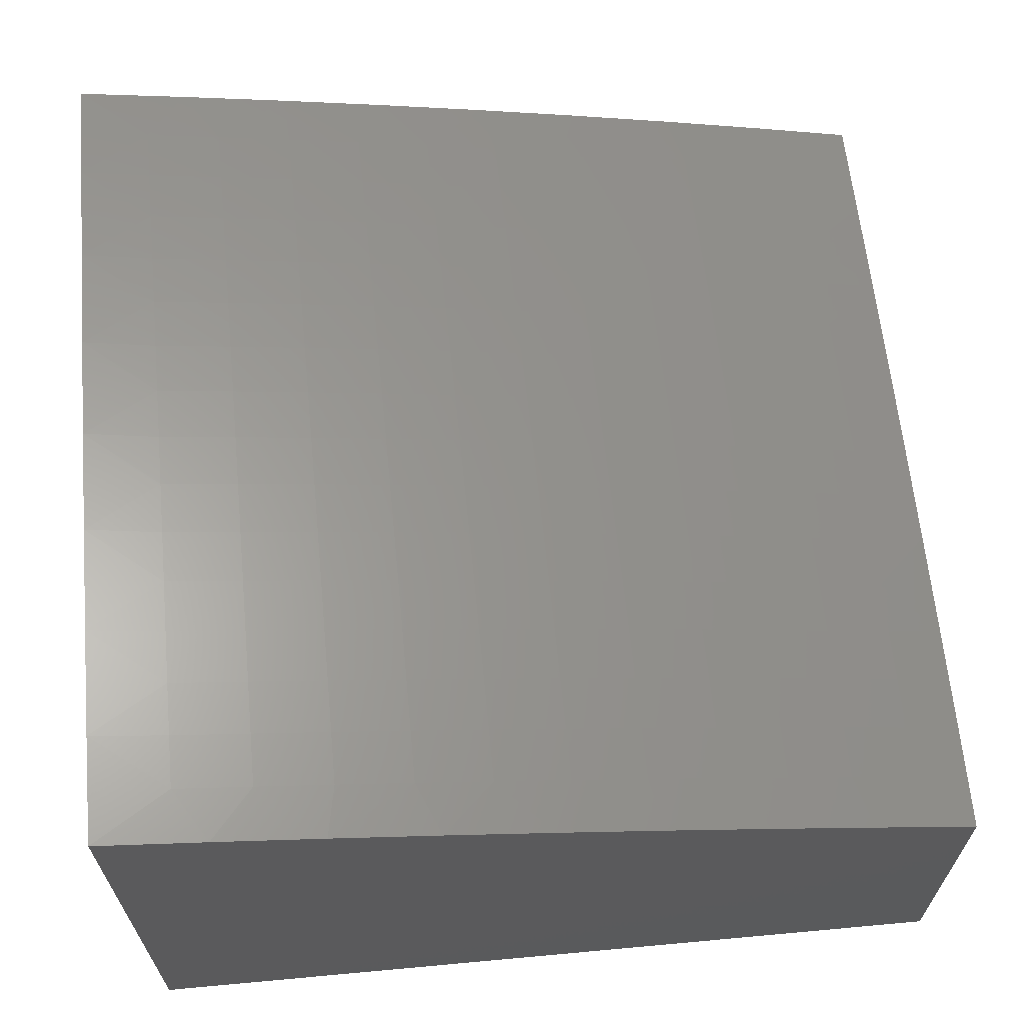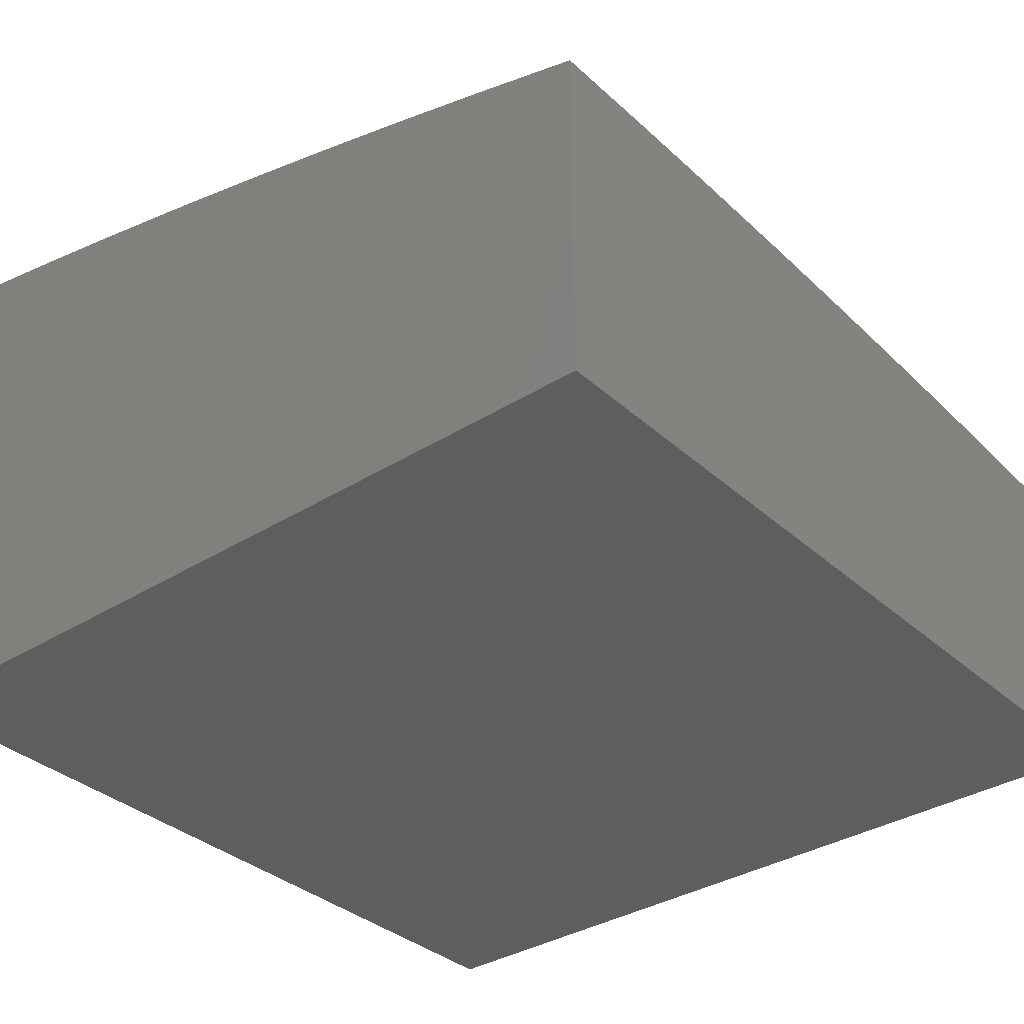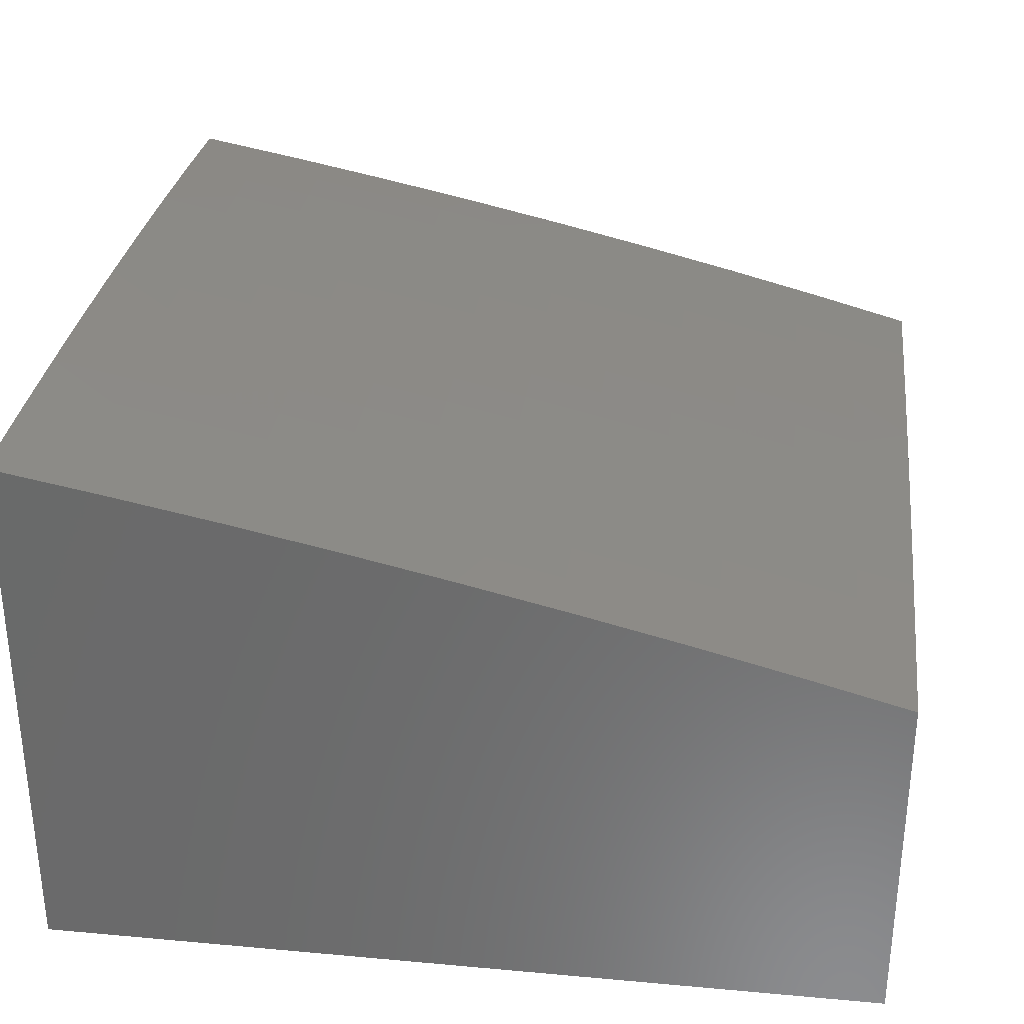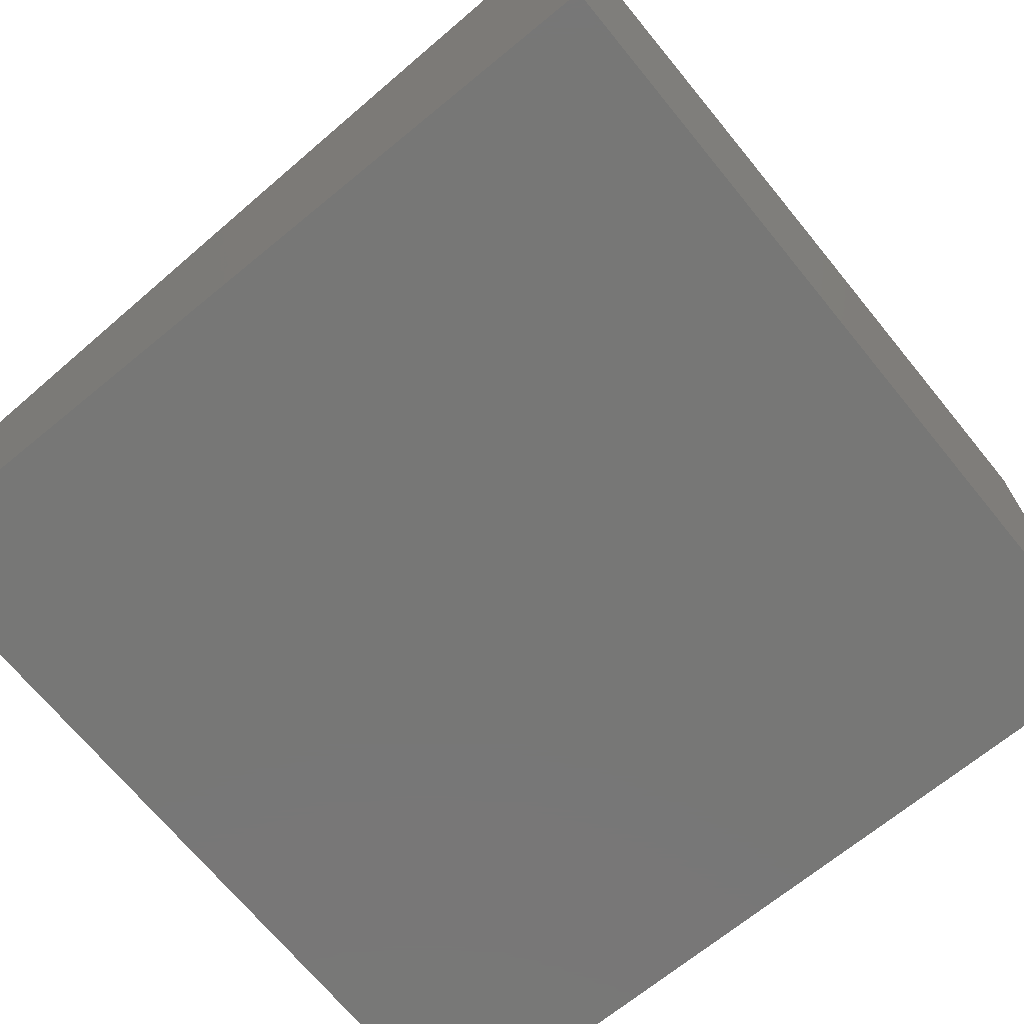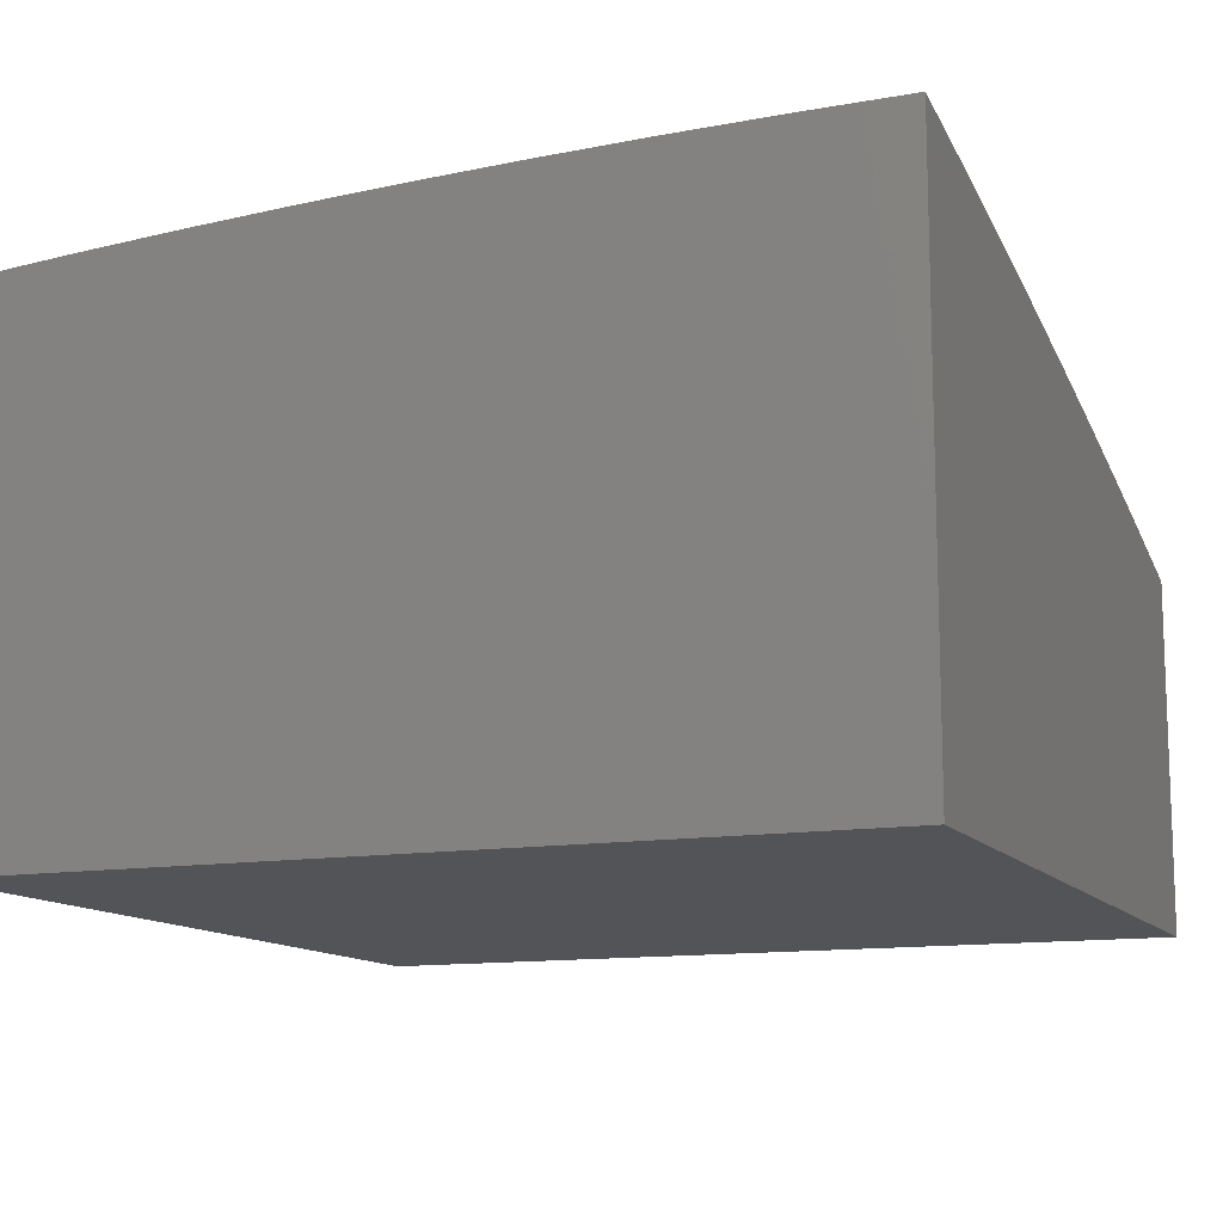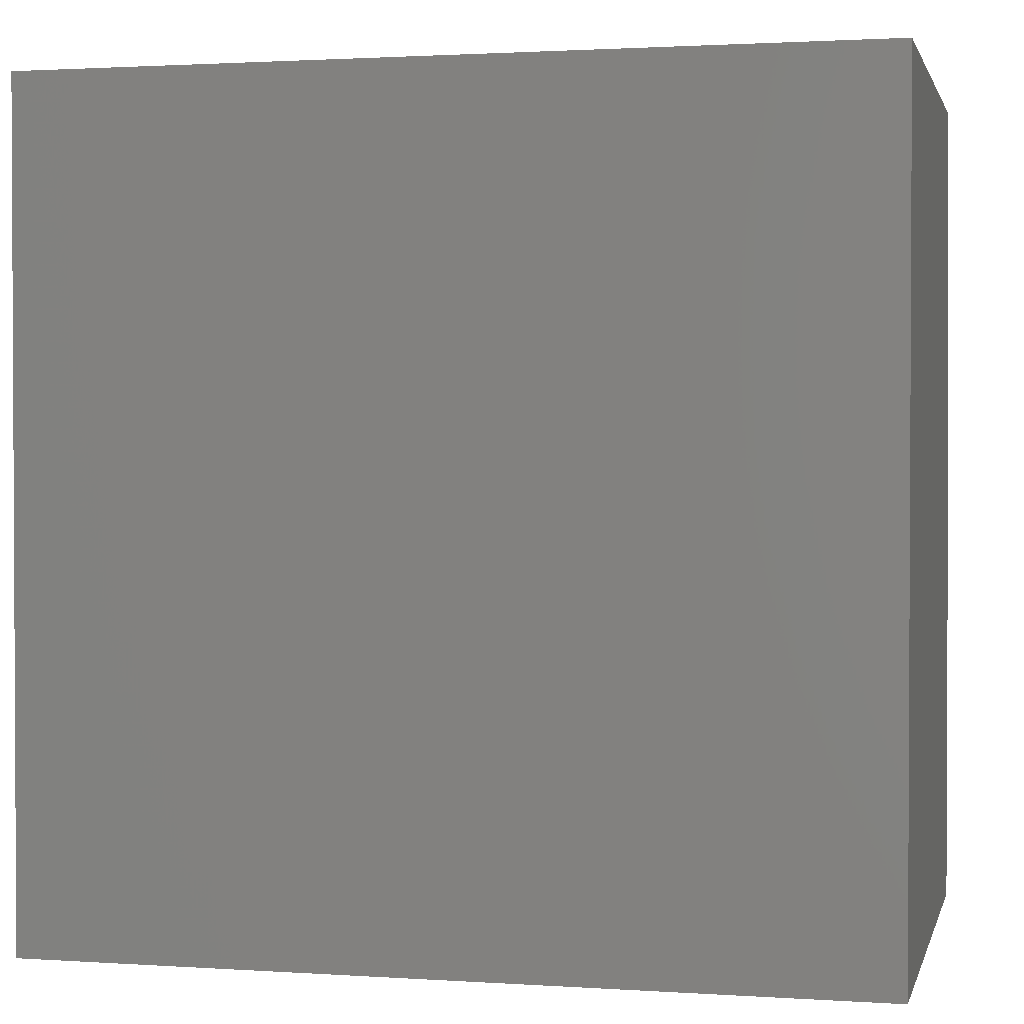
<metadata>
{"format":"stl","ext":"stl","renderer":"f3d","projection":"perspective","resolution":1024,"background":"white","views":[{"elev":65.0,"azim":174.7,"up":"+Y"},{"elev":-34.8,"azim":-140.0,"up":"+Y"},{"elev":31.9,"azim":-172.7,"up":"+Y"},{"elev":-69.8,"azim":39.3,"up":"+Y"},{"elev":-12.4,"azim":112.1,"up":"+Y"},{"elev":1.6,"azim":13.4,"up":"+Z"}]}
</metadata>
<code>
# stl→obj: 201 verts, 398 faces
v -2 10.65 0.1252
v -2 10.65 0
v -2.088 10.63 0.06157
v -2.126 10.62 4.802e-51
v -2.175 10.61 0.06157
v -2.252 10.6 1.646e-50
v -2.263 10.6 0.06157
v -2.351 10.58 0.06157
v -2.351 10.58 0.1233
v -2.439 10.56 0.1233
v -2.439 10.56 0.1851
v -2.527 10.54 0.1851
v -2.526 10.54 0.2471
v -2.614 10.52 0.2471
v -2.614 10.52 0.3092
v -2.702 10.49 0.3092
v -2.701 10.49 0.3714
v -2.779 10.47 0.3714
v -2.778 10.47 0.4338
v -2.855 10.45 0.4338
v -2.855 10.45 0.4962
v -2.932 10.43 0.4962
v -2.931 10.43 0.5588
v -3 10.41 0.5005
v -3 10.4 0.6255
v -2.377 10.57 3.087e-50
v -2.439 10.56 0.06157
v -2.527 10.54 0.1233
v -2.615 10.52 0.1851
v -2.702 10.5 0.2471
v -2.779 10.47 0.3092
v -2.856 10.45 0.3714
v -2.932 10.43 0.4338
v -2.503 10.55 4.39e-50
v -2.527 10.54 0.06157
v -2.615 10.52 0.1233
v -2.703 10.5 0.1851
v -2.779 10.48 0.2471
v -2.856 10.45 0.3092
v -2.933 10.43 0.3714
v -3 10.41 0.3754
v -2.627 10.52 5.145e-50
v -2.615 10.52 0.06157
v -2.703 10.5 0.1233
v -2.78 10.48 0.1851
v -2.857 10.46 0.2471
v -2.933 10.43 0.3092
v -2.703 10.5 0.06157
v -2.752 10.49 4.939e-50
v -2.78 10.48 0.06157
v -2.876 10.45 3.361e-50
v -2.857 10.46 0.06157
v -2.934 10.44 0.06157
v -2.934 10.44 0.1233
v -3 10.42 0.1252
v -2.934 10.44 0.1851
v -3 10.42 0.2503
v -2.934 10.44 0.2471
v -3 10.42 0
v -3 10.4 0.7504
v -2.929 10.42 0.6843
v -2.93 10.42 0.6215
v -2.854 10.45 0.5588
v -2.777 10.47 0.4962
v -2.701 10.49 0.4338
v -2.613 10.51 0.3714
v -2.526 10.54 0.3092
v -2.438 10.56 0.2471
v -2.351 10.58 0.1851
v -2.263 10.6 0.1233
v -3 10.39 0.8752
v -2.927 10.41 0.8103
v -2.928 10.42 0.7472
v -2.852 10.44 0.6843
v -2.853 10.44 0.6215
v -2.776 10.46 0.6215
v -2.777 10.47 0.5588
v -2.7 10.49 0.5588
v -2.7 10.49 0.4962
v -2.612 10.51 0.4962
v -2.613 10.51 0.4338
v -2.525 10.53 0.4338
v -2.526 10.53 0.3714
v -2.438 10.55 0.3714
v -2.438 10.56 0.3092
v -2.35 10.57 0.3092
v -2.35 10.58 0.2471
v -2.263 10.59 0.2471
v -2.263 10.6 0.1851
v -2.175 10.61 0.1851
v -2.175 10.61 0.1233
v -2.088 10.63 0.1233
v -3 10.38 1
v -2.925 10.4 0.9367
v -2.926 10.41 0.8734
v -2.85 10.43 0.8103
v -2.851 10.44 0.7472
v -2.774 10.46 0.7472
v -2.775 10.46 0.6843
v -2.698 10.48 0.6843
v -2.699 10.48 0.6215
v -2.611 10.5 0.6215
v -2.612 10.51 0.5588
v -2.524 10.53 0.5588
v -2.524 10.53 0.4962
v -2.437 10.55 0.4962
v -2.437 10.55 0.4338
v -2.349 10.57 0.4338
v -2.35 10.57 0.3714
v -2.262 10.59 0.3714
v -2.262 10.59 0.3092
v -2.175 10.61 0.3092
v -2.175 10.61 0.2471
v -2.087 10.63 0.2471
v -2.087 10.63 0.1851
v -2 10.64 0.2503
v -2.876 10.41 1
v -2.848 10.42 0.9367
v -2.849 10.43 0.8734
v -2.772 10.45 0.8734
v -2.773 10.45 0.8103
v -2.696 10.47 0.8103
v -2.697 10.48 0.7472
v -2.609 10.5 0.7472
v -2.61 10.5 0.6843
v -2.522 10.52 0.6843
v -2.523 10.52 0.6215
v -2.435 10.54 0.6215
v -2.436 10.55 0.5588
v -2.348 10.57 0.5588
v -2.349 10.57 0.4962
v -2.261 10.59 0.4962
v -2.262 10.59 0.4338
v -2.174 10.61 0.4338
v -2.174 10.61 0.3714
v -2.087 10.63 0.3714
v -2.087 10.63 0.3092
v -2 10.64 0.3754
v -2.752 10.44 1
v -2.771 10.44 0.9367
v -2.695 10.47 0.8734
v -2.608 10.49 0.8103
v -2.521 10.52 0.7472
v -2.435 10.54 0.6843
v -2.348 10.56 0.6215
v -2.26 10.58 0.5588
v -2.173 10.6 0.4962
v -2.086 10.62 0.4338
v -2.694 10.46 0.9367
v -2.627 10.47 1
v -2.606 10.48 0.9367
v -2.503 10.5 1
v -2.518 10.5 0.9367
v -2.431 10.52 0.9367
v -2.432 10.53 0.8734
v -2.344 10.55 0.8734
v -2.345 10.55 0.8103
v -2.257 10.57 0.8103
v -2.258 10.57 0.7472
v -2.171 10.59 0.7472
v -2.171 10.6 0.6843
v -2.084 10.61 0.6843
v -2.085 10.62 0.6215
v -2 10.63 0.6254
v -2.085 10.62 0.5588
v -2 10.64 0.5004
v -2.086 10.62 0.4962
v -2.377 10.53 1
v -2.343 10.54 0.9367
v -2.257 10.57 0.8734
v -2.17 10.59 0.8103
v -2.083 10.61 0.7472
v -2 10.62 0.7504
v -2.252 10.56 1
v -2.256 10.56 0.9367
v -2.169 10.58 0.8734
v -2.082 10.6 0.8103
v -2.168 10.58 0.9367
v -2.126 10.58 1
v -2.081 10.6 0.9367
v -2 10.6 1
v -2 10.61 0.8752
v -2.082 10.6 0.8734
v -2.173 10.6 0.5588
v -2.172 10.6 0.6215
v -2.26 10.58 0.6215
v -2.259 10.58 0.6843
v -2.346 10.56 0.7472
v -2.433 10.53 0.8103
v -2.519 10.51 0.8734
v -2.347 10.56 0.6843
v -2.434 10.54 0.7472
v -2.521 10.51 0.8103
v -2.607 10.49 0.8734
v -2.78 10.48 0.1233
v -2.857 10.46 0.1851
v -2.857 10.46 0.1233
v -3 10 1
v -3 10 0
v -2 10 0
v -2 10 1
f 1 2 3
f 3 2 4
f 3 4 5
f 5 4 6
f 5 6 7
f 7 6 8
f 7 8 9
f 9 8 10
f 9 10 11
f 11 10 12
f 11 12 13
f 13 12 14
f 13 14 15
f 15 14 16
f 15 16 17
f 17 16 18
f 17 18 19
f 19 18 20
f 19 20 21
f 21 20 22
f 21 22 23
f 23 22 24
f 23 24 25
f 6 26 8
f 8 26 27
f 8 27 10
f 10 27 28
f 10 28 12
f 12 28 29
f 12 29 14
f 14 29 30
f 14 30 16
f 16 30 31
f 16 31 18
f 18 31 32
f 18 32 20
f 20 32 33
f 20 33 22
f 22 33 24
f 26 34 27
f 27 34 35
f 27 35 28
f 28 35 36
f 28 36 29
f 29 36 37
f 29 37 30
f 30 37 38
f 30 38 31
f 31 38 39
f 31 39 32
f 32 39 40
f 32 40 33
f 33 40 41
f 33 41 24
f 34 42 35
f 35 42 43
f 35 43 36
f 36 43 44
f 36 44 37
f 37 44 45
f 37 45 38
f 38 45 46
f 38 46 39
f 39 46 47
f 39 47 40
f 40 47 41
f 43 42 48
f 48 42 49
f 48 49 50
f 50 49 51
f 50 51 52
f 52 51 53
f 52 53 54
f 54 53 55
f 54 55 56
f 56 55 57
f 56 57 58
f 58 57 47
f 58 47 46
f 51 59 53
f 53 59 55
f 57 41 47
f 60 61 25
f 25 61 62
f 25 62 23
f 23 62 63
f 23 63 21
f 21 63 64
f 21 64 19
f 19 64 65
f 19 65 17
f 17 65 66
f 17 66 15
f 15 66 67
f 15 67 13
f 13 67 68
f 13 68 11
f 11 68 69
f 11 69 9
f 9 69 70
f 9 70 7
f 7 70 5
f 71 72 60
f 60 72 73
f 60 73 61
f 61 73 74
f 61 74 75
f 75 74 76
f 75 76 77
f 77 76 78
f 77 78 79
f 79 78 80
f 79 80 81
f 81 80 82
f 81 82 83
f 83 82 84
f 83 84 85
f 85 84 86
f 85 86 87
f 87 86 88
f 87 88 89
f 89 88 90
f 89 90 91
f 91 90 92
f 91 92 3
f 3 92 1
f 93 94 71
f 71 94 95
f 71 95 72
f 72 95 96
f 72 96 97
f 97 96 98
f 97 98 99
f 99 98 100
f 99 100 101
f 101 100 102
f 101 102 103
f 103 102 104
f 103 104 105
f 105 104 106
f 105 106 107
f 107 106 108
f 107 108 109
f 109 108 110
f 109 110 111
f 111 110 112
f 111 112 113
f 113 112 114
f 113 114 115
f 115 114 116
f 115 116 1
f 93 117 94
f 94 117 118
f 94 118 119
f 119 118 120
f 119 120 121
f 121 120 122
f 121 122 123
f 123 122 124
f 123 124 125
f 125 124 126
f 125 126 127
f 127 126 128
f 127 128 129
f 129 128 130
f 129 130 131
f 131 130 132
f 131 132 133
f 133 132 134
f 133 134 135
f 135 134 136
f 135 136 137
f 137 136 138
f 137 138 116
f 117 139 118
f 118 139 140
f 118 140 120
f 120 140 141
f 120 141 122
f 122 141 142
f 122 142 124
f 124 142 143
f 124 143 126
f 126 143 144
f 126 144 128
f 128 144 145
f 128 145 130
f 130 145 146
f 130 146 132
f 132 146 147
f 132 147 134
f 134 147 148
f 134 148 136
f 136 148 138
f 140 139 149
f 149 139 150
f 149 150 151
f 151 150 152
f 151 152 153
f 153 152 154
f 153 154 155
f 155 154 156
f 155 156 157
f 157 156 158
f 157 158 159
f 159 158 160
f 159 160 161
f 161 160 162
f 161 162 163
f 163 162 164
f 163 164 165
f 165 164 166
f 165 166 167
f 167 166 148
f 167 148 147
f 152 168 154
f 154 168 169
f 154 169 156
f 156 169 170
f 156 170 158
f 158 170 171
f 158 171 160
f 160 171 172
f 160 172 162
f 162 172 173
f 162 173 164
f 168 174 169
f 169 174 175
f 169 175 170
f 170 175 176
f 170 176 171
f 171 176 177
f 171 177 172
f 172 177 173
f 175 174 178
f 178 174 179
f 178 179 180
f 180 179 181
f 180 181 182
f 173 177 182
f 182 177 183
f 182 183 180
f 180 183 178
f 166 138 148
f 115 1 92
f 137 116 114
f 113 115 90
f 90 115 92
f 135 137 112
f 112 137 114
f 165 167 184
f 184 167 147
f 184 147 146
f 163 165 185
f 185 165 184
f 185 184 186
f 186 184 146
f 186 146 145
f 178 183 176
f 176 183 177
f 3 5 91
f 91 5 70
f 91 70 89
f 89 70 69
f 89 69 87
f 87 69 68
f 87 68 85
f 85 68 67
f 85 67 83
f 83 67 66
f 83 66 81
f 81 66 65
f 81 65 79
f 79 65 64
f 79 64 77
f 77 64 63
f 77 63 75
f 75 63 62
f 75 62 61
f 111 113 88
f 88 113 90
f 133 135 110
f 110 135 112
f 163 185 161
f 161 185 187
f 161 187 159
f 159 187 188
f 159 188 157
f 157 188 189
f 157 189 155
f 155 189 190
f 155 190 153
f 153 190 151
f 187 185 186
f 175 178 176
f 109 111 86
f 86 111 88
f 131 133 108
f 108 133 110
f 187 186 191
f 191 186 145
f 191 145 144
f 109 86 84
f 109 84 107
f 107 84 82
f 107 82 105
f 105 82 80
f 105 80 103
f 103 80 78
f 103 78 101
f 101 78 76
f 101 76 99
f 99 76 74
f 99 74 97
f 97 74 73
f 97 73 72
f 131 108 106
f 131 106 129
f 129 106 104
f 129 104 127
f 127 104 102
f 127 102 125
f 125 102 100
f 125 100 123
f 123 100 98
f 123 98 121
f 121 98 96
f 121 96 119
f 119 96 95
f 119 95 94
f 144 192 191
f 191 192 188
f 191 188 187
f 188 192 189
f 189 192 193
f 189 193 190
f 190 193 194
f 190 194 151
f 151 194 149
f 193 192 143
f 143 192 144
f 194 193 142
f 142 193 143
f 43 48 44
f 44 48 195
f 44 195 45
f 45 195 196
f 45 196 46
f 46 196 58
f 194 142 141
f 140 149 141
f 141 149 194
f 48 50 195
f 195 50 197
f 195 197 196
f 196 197 56
f 196 56 58
f 52 54 197
f 197 54 56
f 50 52 197
f 93 71 198
f 198 71 60
f 198 60 25
f 198 25 199
f 199 25 24
f 199 24 41
f 41 57 199
f 199 57 55
f 199 55 59
f 59 51 199
f 199 51 49
f 199 49 200
f 200 49 42
f 200 42 34
f 34 26 200
f 200 26 6
f 200 6 4
f 4 2 200
f 181 179 201
f 201 179 174
f 201 174 168
f 168 152 201
f 201 152 150
f 201 150 139
f 201 139 198
f 198 139 117
f 198 117 93
f 198 199 201
f 201 199 200
f 2 1 200
f 200 1 116
f 200 116 138
f 138 166 200
f 200 166 201
f 201 166 164
f 201 164 173
f 173 182 201
f 201 182 181

</code>
